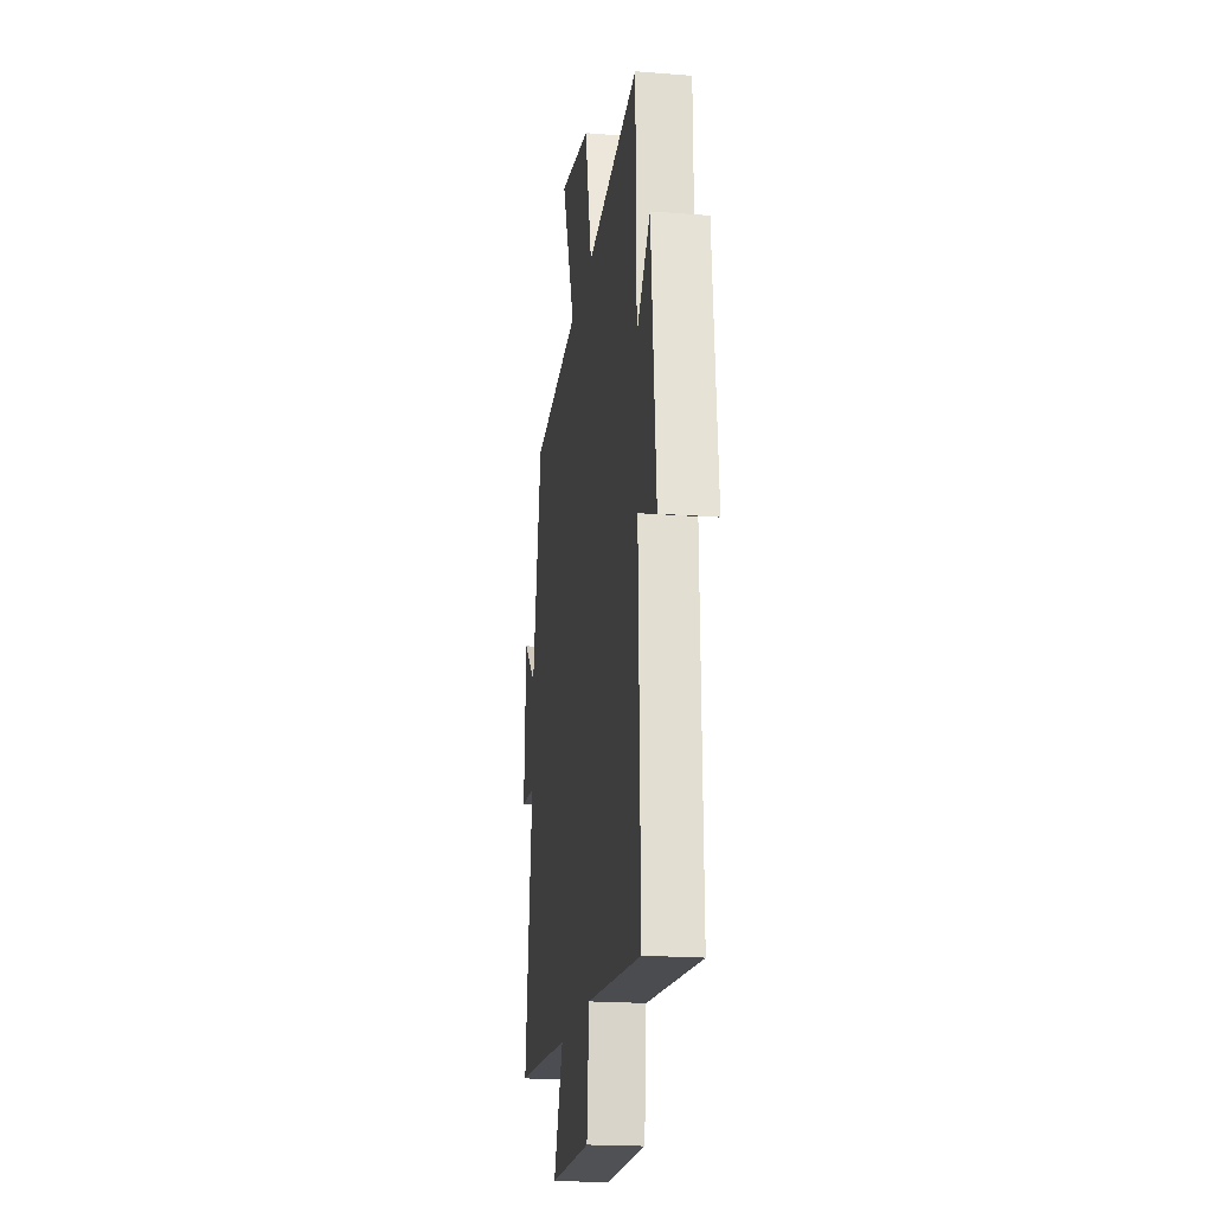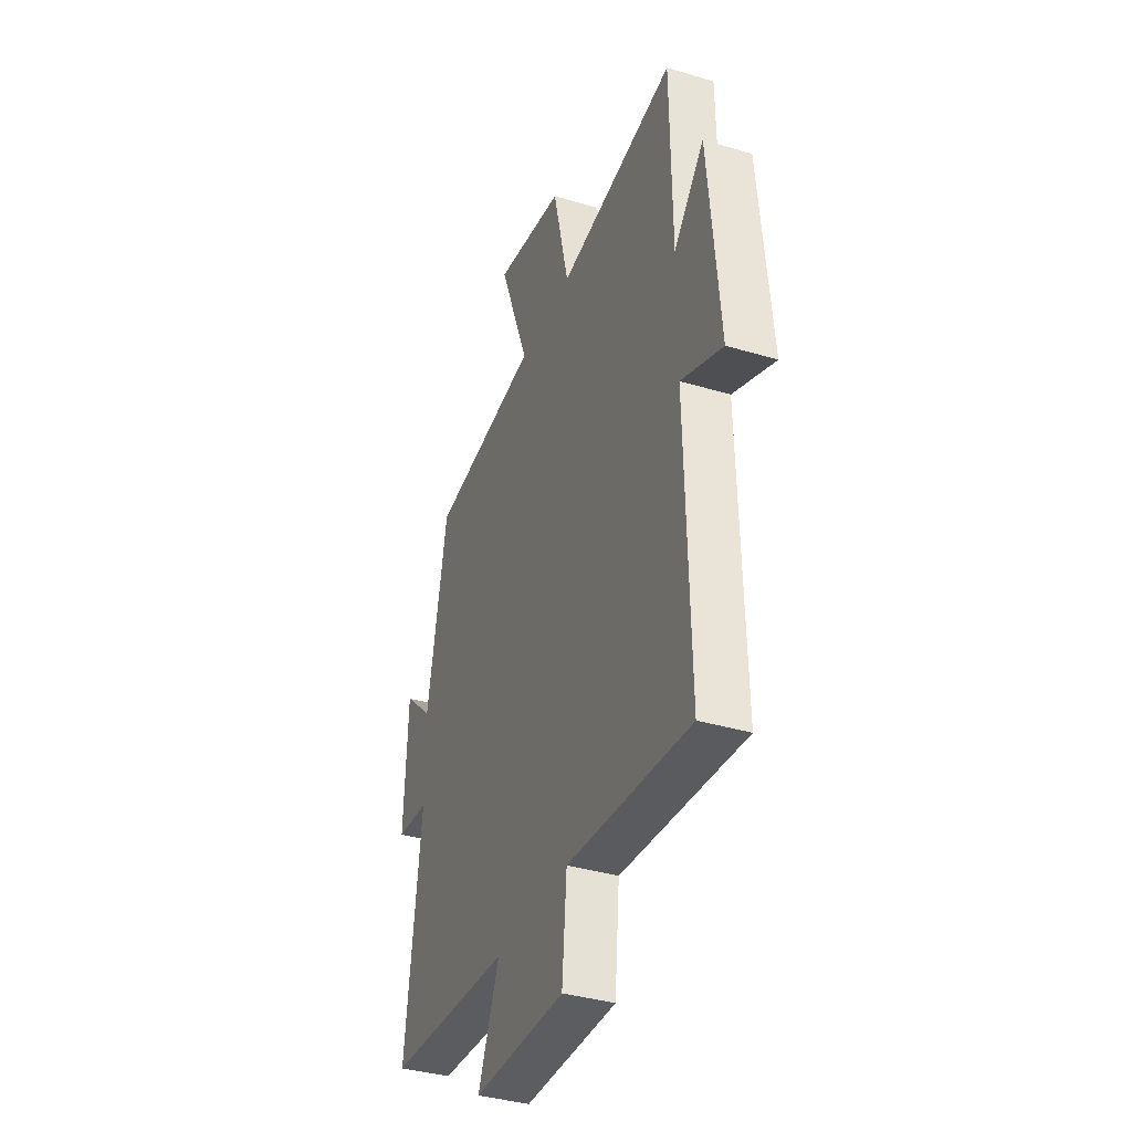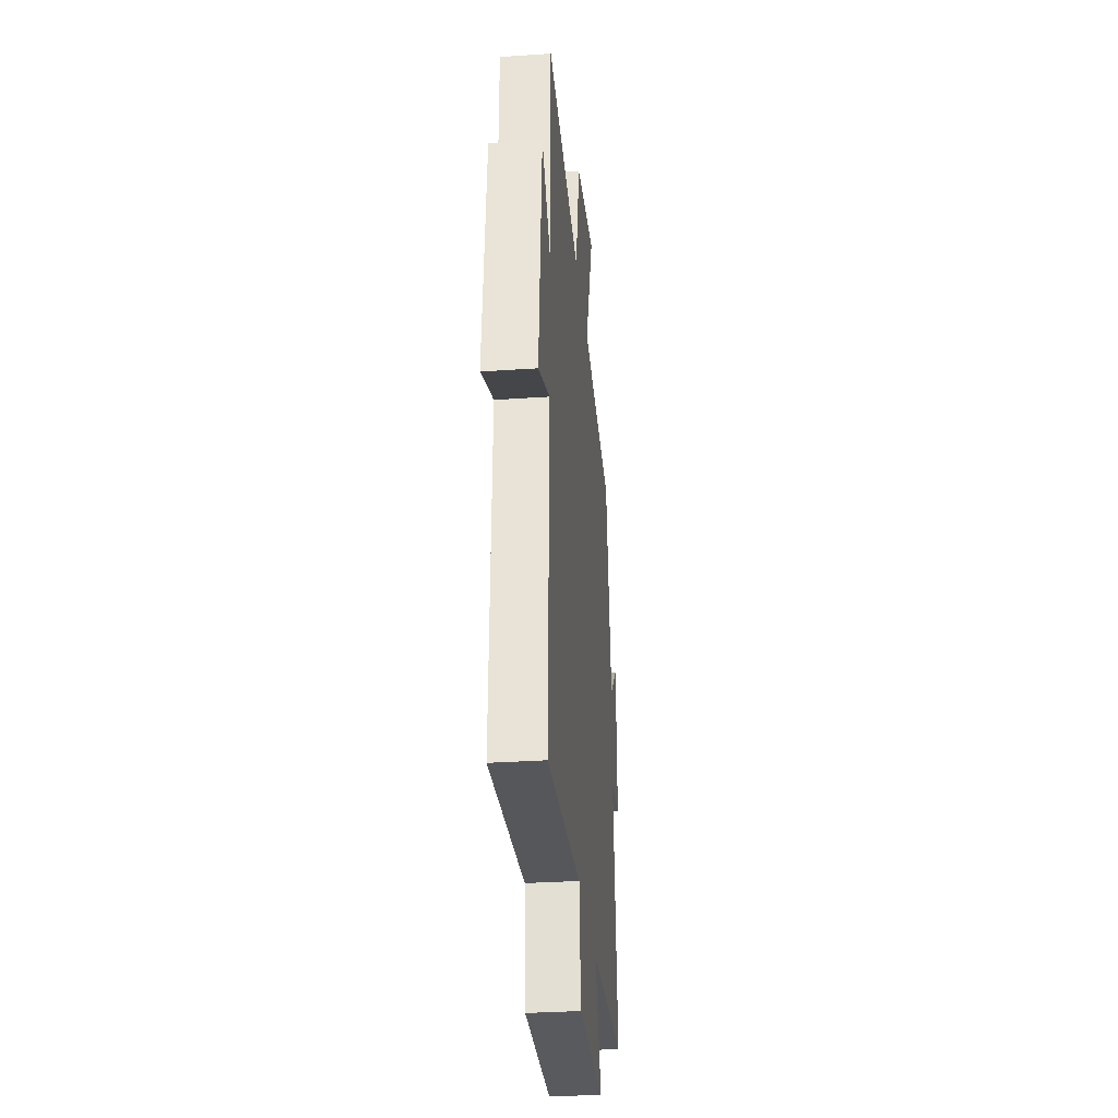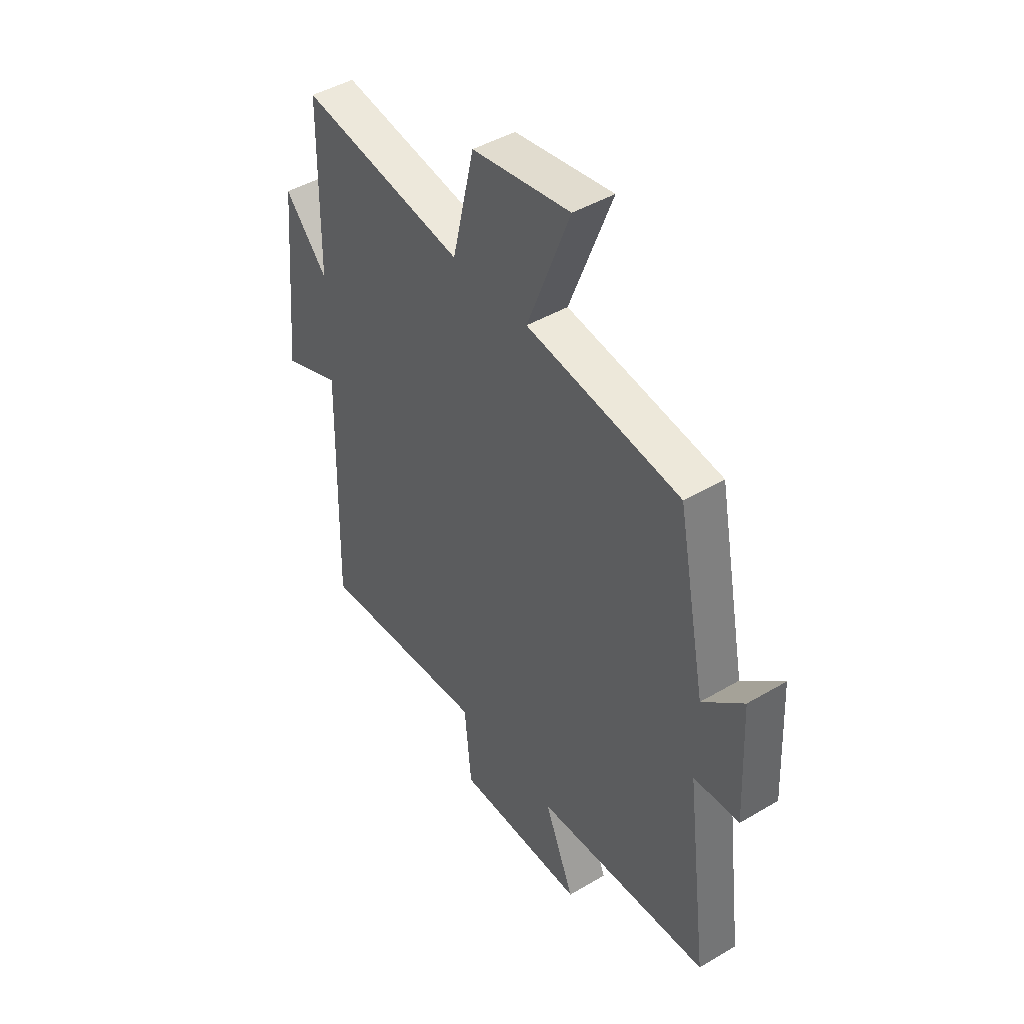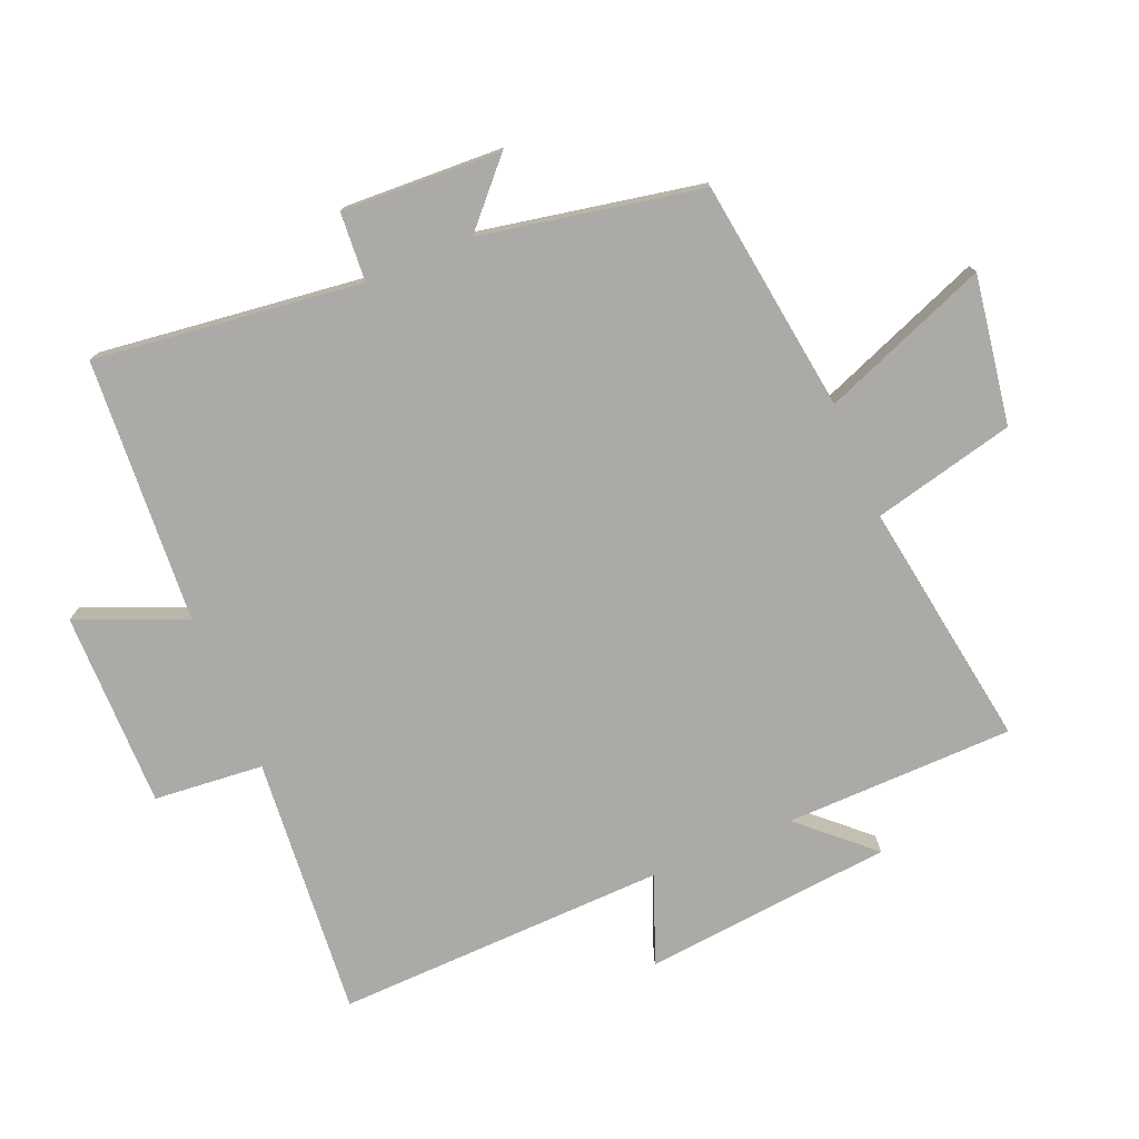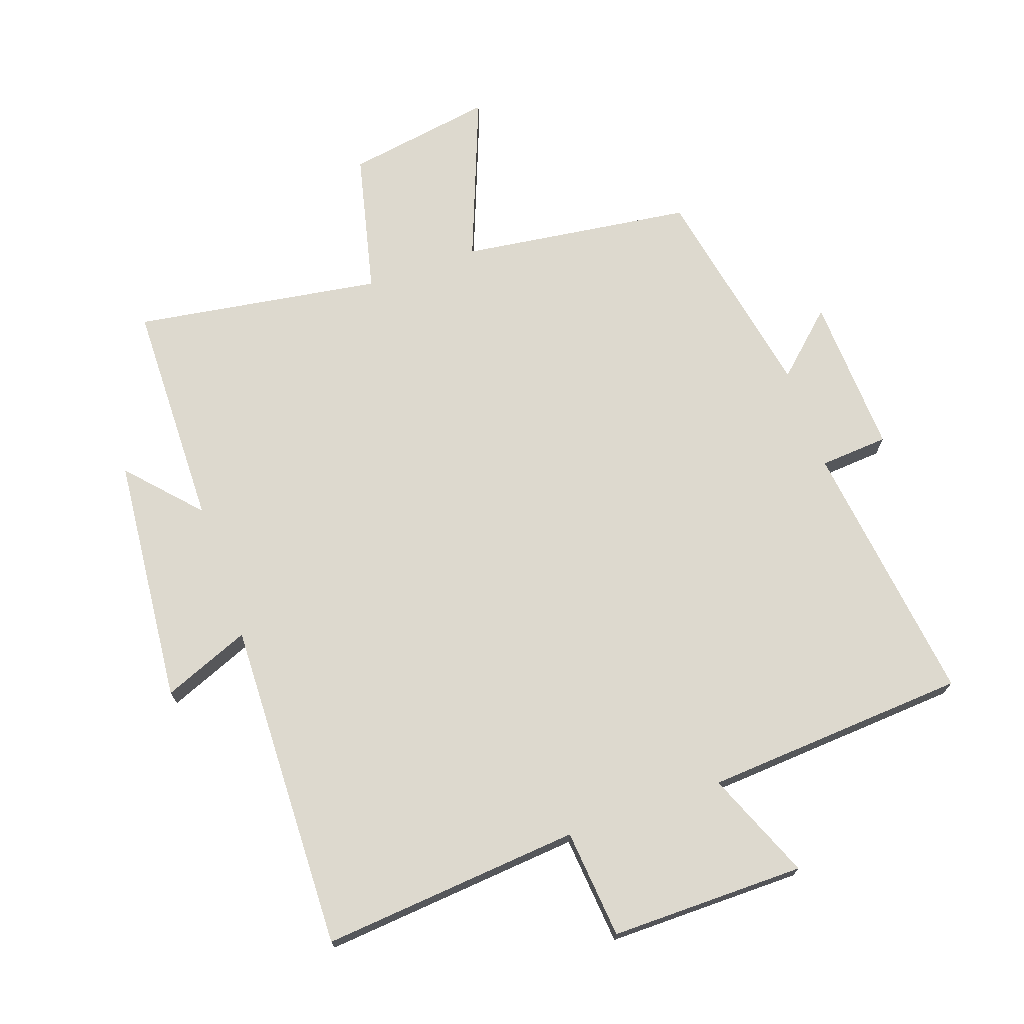
<metadata>
{"format":"obj","ext":"obj","renderer":"f3d","projection":"perspective","resolution":1024,"background":"white","views":[{"elev":-20.1,"azim":81.7,"up":"+Z"},{"elev":-37.2,"azim":69.0,"up":"+Z"},{"elev":-31.9,"azim":95.5,"up":"+Z"},{"elev":44.8,"azim":-124.5,"up":"+Z"},{"elev":-76.1,"azim":-67.1,"up":"+Y"},{"elev":71.8,"azim":160.8,"up":"+Y"}]}
</metadata>
<code>
v -0.433 0.07 0.452
v -0.072 0.07 0.5
v -0.172 0.07 0.759
v 0.058 0.07 0.721
v 0.11 0.07 0.5
v 0.495 0.07 0.559
v 0.5 0.07 0.204
v 0.6 0.07 0.313
v 0.636 0.07 -0.075
v 0.5 0.07 -0.02
v 0.513 0.07 -0.536
v 0.108 0.07 -0.5
v 0.092 0.07 -0.67
v -0.212 0.07 -0.668
v -0.142 0.07 -0.5
v -0.553 0.07 -0.472
v -0.5 0.07 -0.057
v -0.607 0.07 -0.049
v -0.595 0.07 0.199
v -0.5 0.07 0.111
v -0.433 0 0.452
v -0.072 0 0.5
v -0.172 0 0.759
v 0.058 0 0.721
v 0.11 0 0.5
v 0.495 0 0.559
v 0.5 0 0.204
v 0.6 0 0.313
v 0.636 0 -0.075
v 0.5 0 -0.02
v 0.513 0 -0.536
v 0.108 0 -0.5
v 0.092 0 -0.67
v -0.212 0 -0.668
v -0.142 0 -0.5
v -0.553 0 -0.472
v -0.5 0 -0.057
v -0.607 0 -0.049
v -0.595 0 0.199
v -0.5 0 0.111
f 17 18 19 20
f 17 20 1 2
f 15 16 17 2
f 12 13 14 15
f 12 15 2
f 10 11 12 2
f 7 8 9 10
f 5 6 7 10
f 5 10 2 3
f 3 4 5
f 40 39 38 37
f 22 21 40 37
f 22 37 36 35
f 35 34 33 32
f 22 35 32
f 22 32 31 30
f 30 29 28 27
f 30 27 26 25
f 23 22 30 25
f 25 24 23
f 1 21 22 2
f 2 22 23 3
f 3 23 24 4
f 4 24 25 5
f 5 25 26 6
f 6 26 27 7
f 7 27 28 8
f 8 28 29 9
f 9 29 30 10
f 10 30 31 11
f 11 31 32 12
f 12 32 33 13
f 13 33 34 14
f 14 34 35 15
f 15 35 36 16
f 16 36 37 17
f 17 37 38 18
f 18 38 39 19
f 19 39 40 20
f 20 40 21 1

</code>
